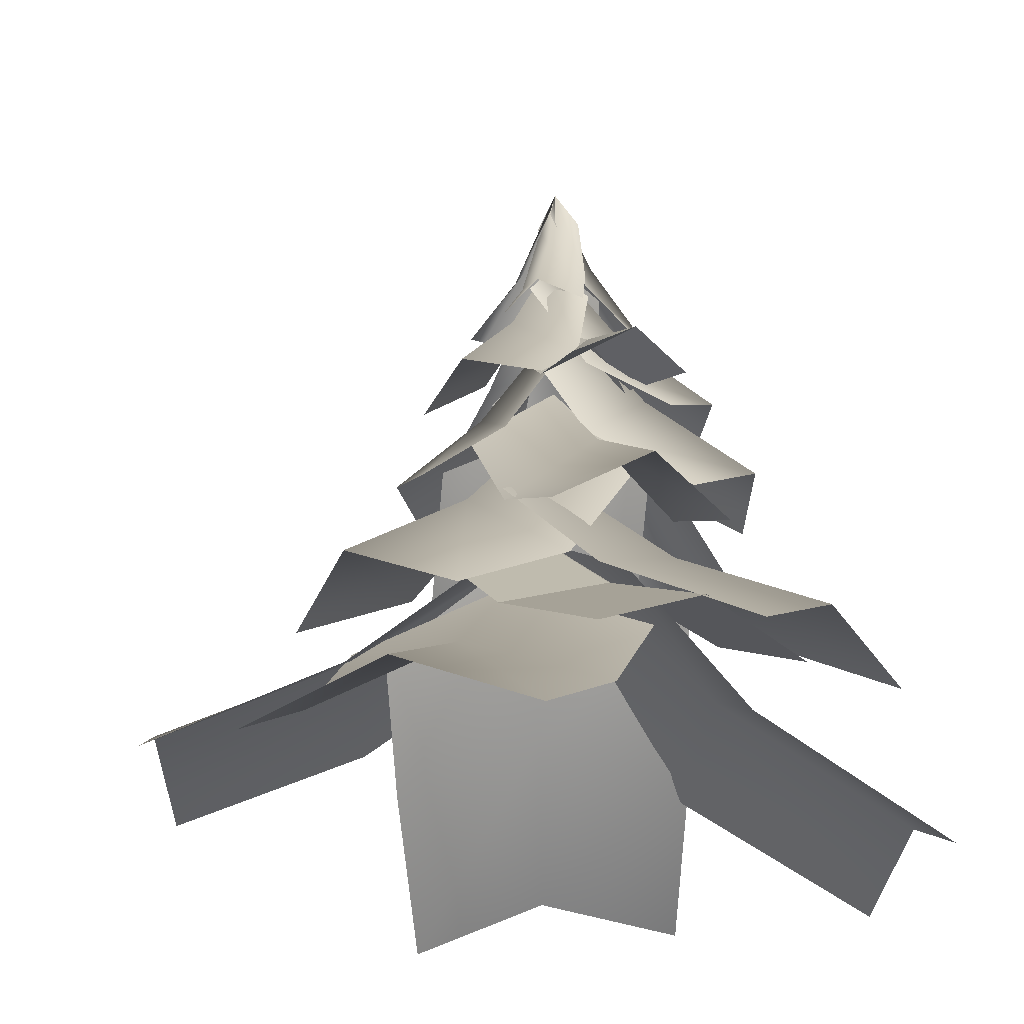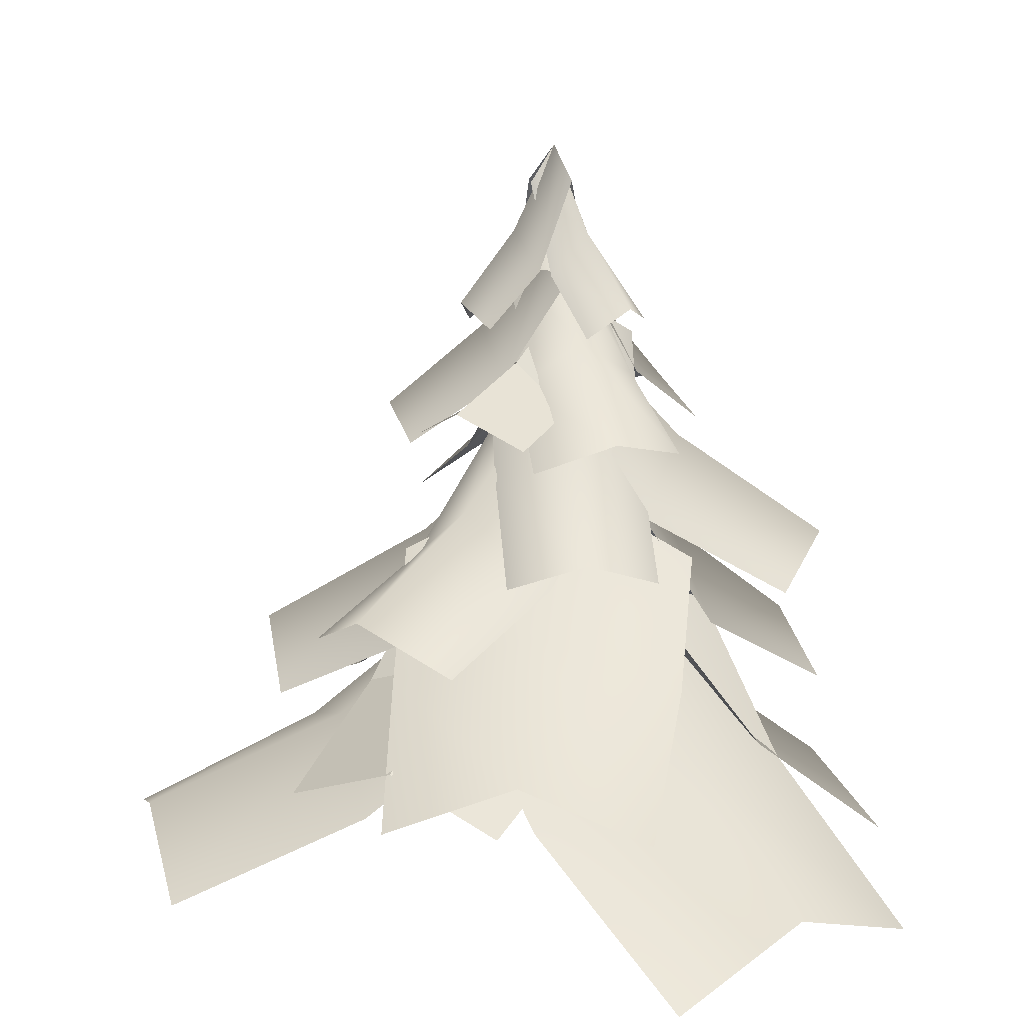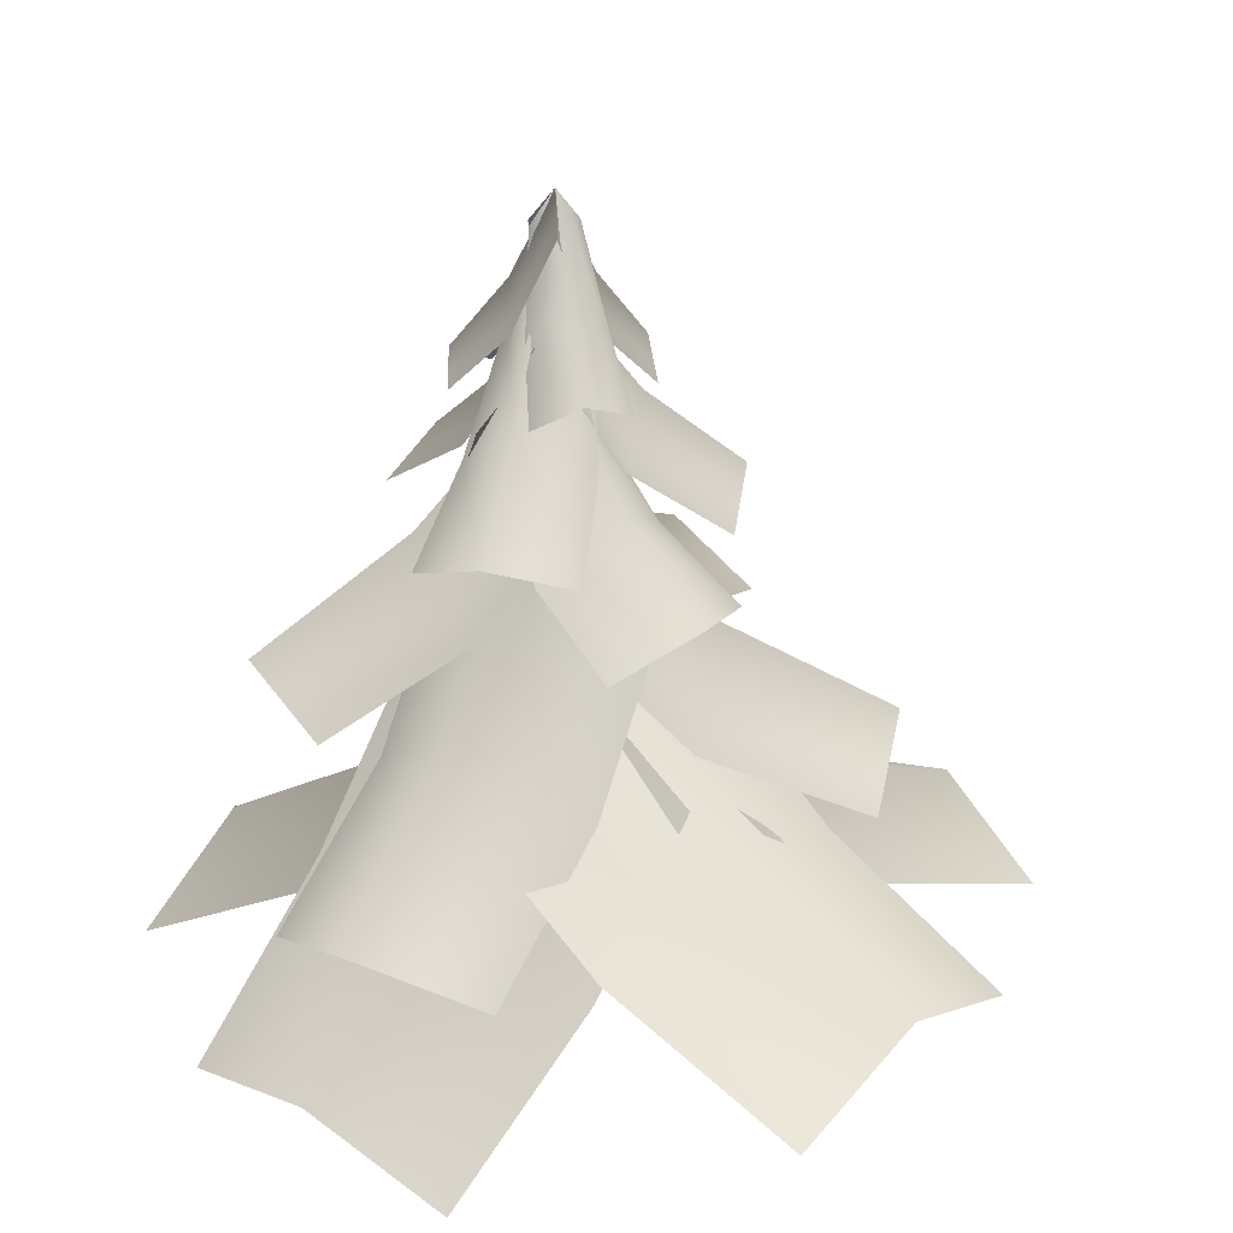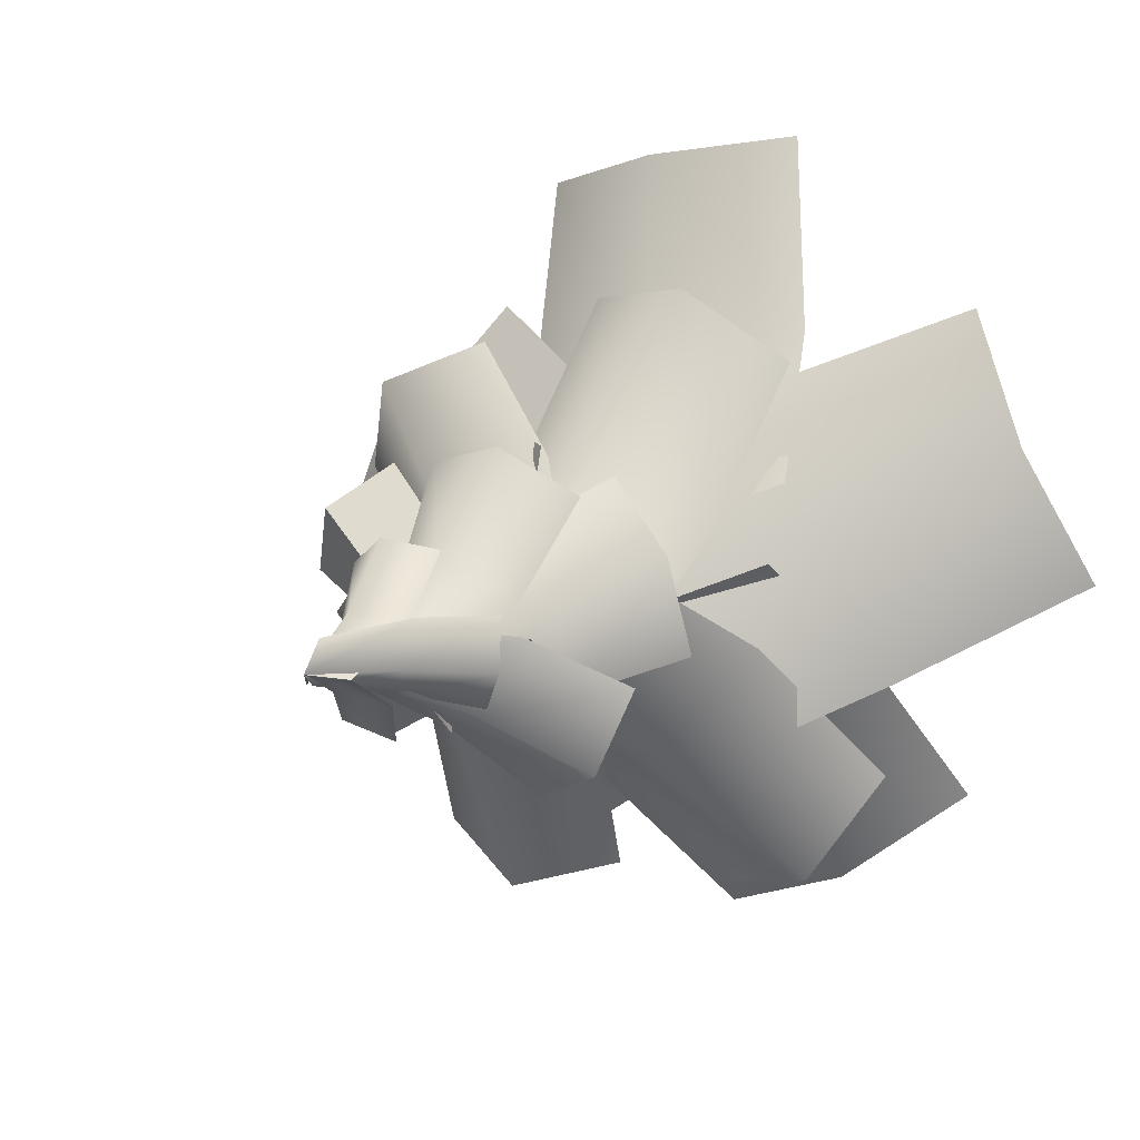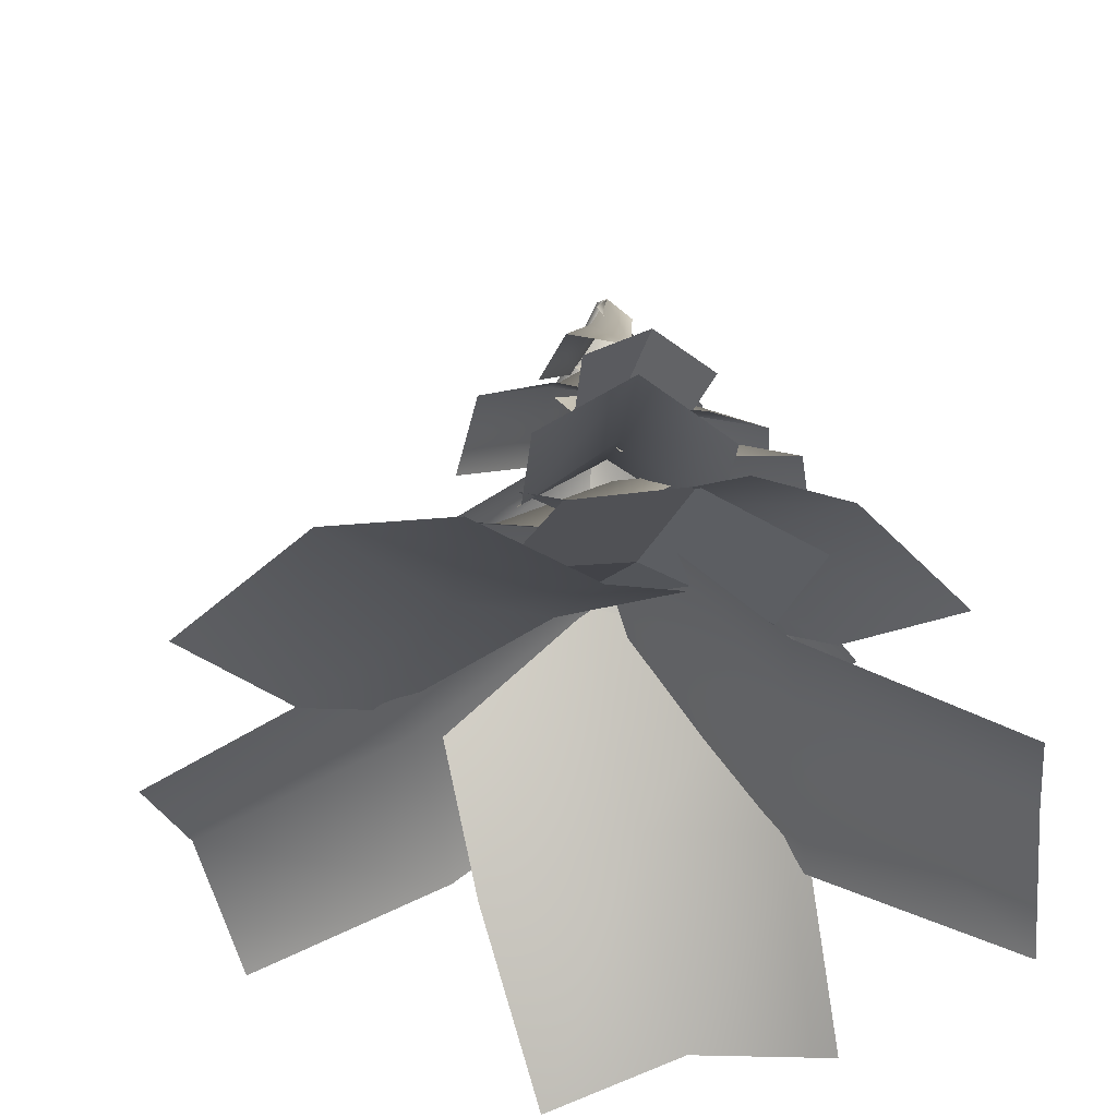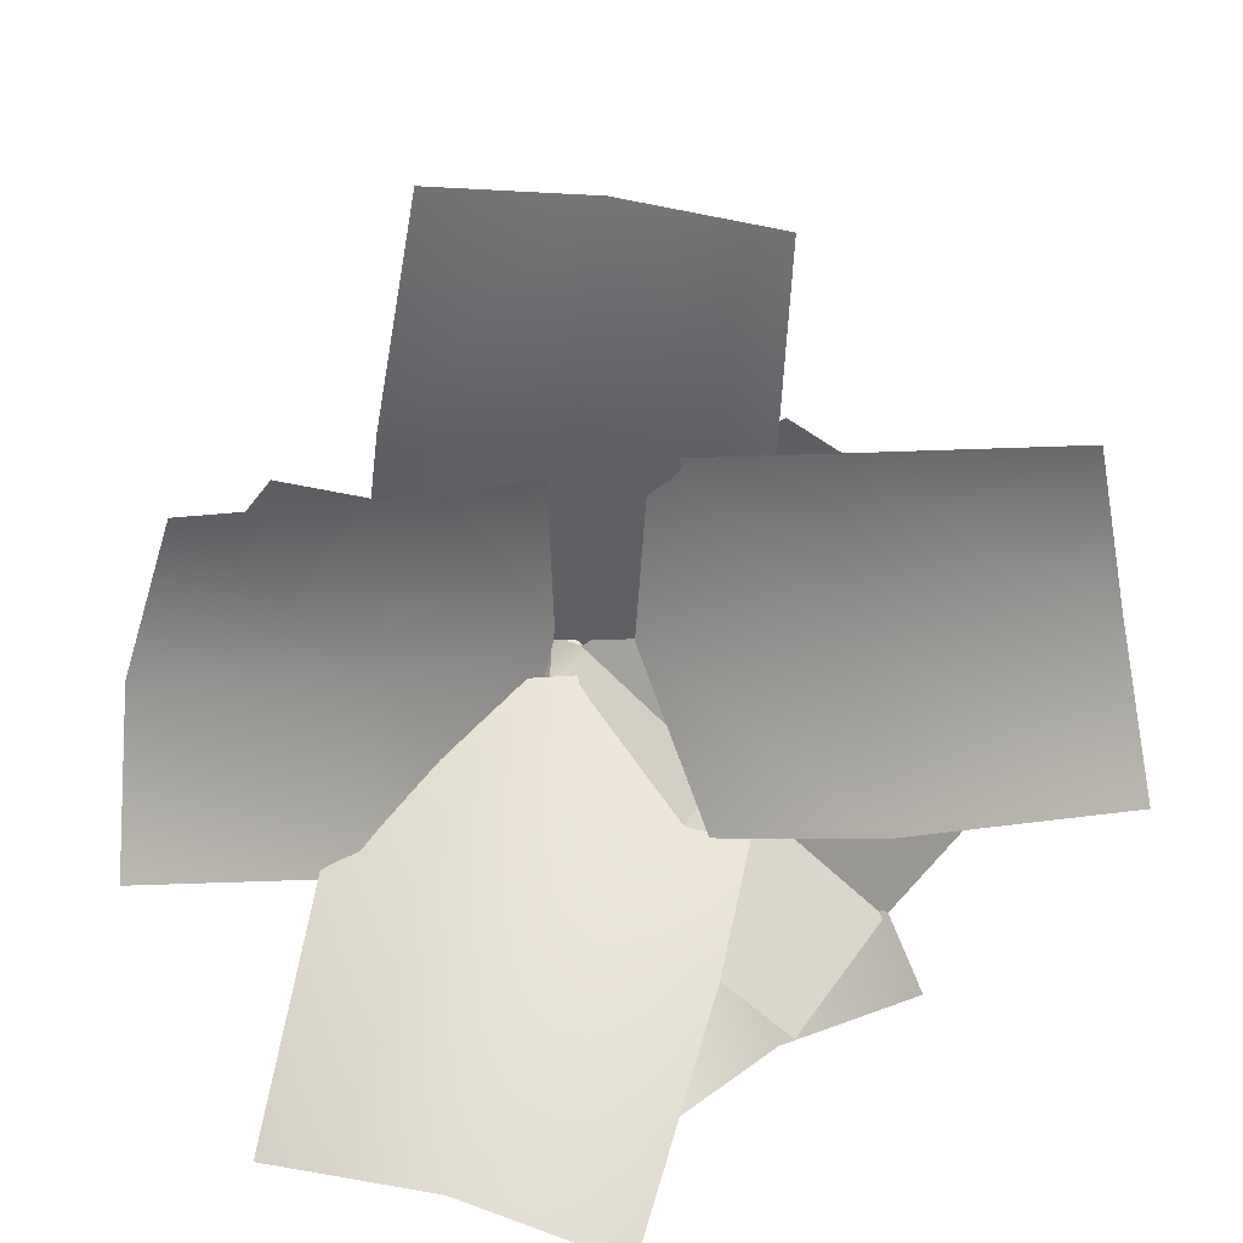
<metadata>
{"format":"obj","ext":"obj","renderer":"f3d","projection":"perspective","resolution":1024,"background":"white","views":[{"elev":-22.5,"azim":26.4,"up":"+Y"},{"elev":16.3,"azim":86.5,"up":"+Y"},{"elev":28.5,"azim":-113.9,"up":"+Y"},{"elev":8.4,"azim":-150.7,"up":"+Z"},{"elev":-43.9,"azim":40.6,"up":"+Y"},{"elev":-79.5,"azim":-71.0,"up":"+Y"}]}
</metadata>
<code>
g febg_christmas_001_leaves_03
v 0.2257 1.828 0.1957
v 0.6648 1.698 -0.03507
v 0.5557 1.599 0.1819
v 0.3225 1.995 -0.02033
v -0.005188 2.199 0.2071
v 0.5369 1.603 -0.2454
v 0.06252 2.35 -0.007974
v 0.2069 1.833 -0.2317
v -0.02391 2.204 -0.2203
v -0.3925 0.8906 0.7409
v 0.1449 0.8165 1.232
v -0.2562 0.6607 1.286
v 0.04339 1.05 0.6558
v -0.4751 1.19 0.3431
v 0.5404 0.6607 1.145
v -0.04401 1.397 0.1601
v 0.4821 0.8906 0.5867
v 0.4236 1.19 0.1847
v 0.6847 0.9198 0.1134
v 0.901 0.7301 -0.6166
v 1.136 0.571 -0.2478
v 0.4179 1.095 -0.2784
v 0.4007 1.327 0.3252
v 0.6347 0.571 -0.9635
v 0.02511 1.569 -0.00332
v 0.141 0.9197 -0.6631
v -0.1551 1.327 -0.4686
v -0.7456 1.07 -0.2186
v -1.085 0.9938 0.4507
v -1.247 0.8354 0.06768
v -0.5419 1.234 0.1871
v -0.3734 1.38 -0.4136
v -0.884 0.8354 0.8151
v -0.07475 1.593 -0.03978
v -0.349 1.07 0.5981
v 0.03437 1.38 0.4261
v 0.3943 1.28 0.4995
v 0.9549 1.167 0.1781
v 0.8971 1.019 0.5438
v 0.4532 1.424 0.08961
v 0.07314 1.578 0.4517
v 1.026 1.019 -0.1853
v 0.03279 1.777 0.01548
v 0.5381 1.28 -0.3157
v 0.2199 1.578 -0.3806
v 0.05999 1.321 -0.4647
v -0.5441 1.17 -0.7721
v -0.2055 1.047 -0.8438
v -0.2654 1.533 -0.374
v 0.2575 1.793 -0.1826
v -0.7273 1.047 -0.4784
v -0.04648 1.982 -0.06145
v -0.4618 1.321 -0.09931
v -0.2643 1.793 0.1827
v -0.3464 1.378 0.2158
v -0.202 1.285 0.8722
v -0.4683 1.152 0.6708
v -0.07235 1.594 0.3884
v -0.2498 1.806 -0.1446
v 0.1293 1.152 0.831
v 0.03305 1.997 -0.004971
v 0.2512 1.378 0.376
v 0.3478 1.806 0.01558
v 0.06409 1.555 0.4218
v 0.6139 1.529 0.6006
v 0.3573 1.398 0.7149
v 0.2985 1.754 0.2852
v -0.1811 1.888 0.1766
v 0.7282 1.398 0.344
v 0.03427 2.063 0.02098
v 0.435 1.555 0.0508
v 0.1898 1.888 -0.1944
v -0.2148 1.863 -0.1534
v -0.4124 1.766 0.2045
v -0.4468 1.691 -0.06562
v -0.1836 1.988 0.08926
v -0.03691 2.141 -0.1832
v -0.2184 1.696 0.3976
v -0.01033 2.254 0.0008802
v -0.009042 1.868 0.2639
v 0.1205 2.144 0.136
v -0.009046 2.404 -0.08603
v -0.2346 2.323 -0.03039
v -0.1536 2.247 -0.1383
v -0.07855 2.524 -0.00217
v 0.0885 2.659 -0.03311
v -0.2103 2.268 0.107
v 0.04078 2.765 0.01601
v -0.05481 2.421 0.1119
v 0.06037 2.669 0.08856
v 0.1534 2.404 0.03029
v 0.2306 2.323 -0.1888
v 0.2764 2.247 -0.0619
v 0.1214 2.524 -0.07382
v 0.05569 2.659 0.08285
v 0.1023 2.268 -0.2438
v 0.04078 2.765 0.01601
v 0.01298 2.421 -0.1165
v -0.03064 2.669 -0.007386
v -0.03293 2.404 0.1024
v 0.108 2.323 0.287
v -0.02326 2.247 0.2558
v 0.07169 2.524 0.1327
v -0.02329 2.659 -0.008167
v 0.2243 2.268 0.21
v 0.04078 2.765 0.01601
v 0.1669 2.421 0.06543
v 0.0995 2.669 -0.03089
v -0.1582 2.091 0.1124
v -0.03873 1.996 0.4939
v -0.2327 1.907 0.3662
v -0.006758 2.231 0.2229
v -0.07758 2.389 -0.06077
v 0.1947 1.931 0.4377
v 0.01185 2.513 0.01601
v 0.1867 2.111 0.1701
v 0.1344 2.401 -0.02532
v 0.0534 2.101 -0.2286
v -0.3312 2.006 -0.3379
v -0.118 1.917 -0.4301
v -0.1221 2.24 -0.1626
v 0.154 2.398 -0.06624
v -0.4121 1.941 -0.1118
v 0.04078 2.522 -0.03355
v -0.1839 2.12 0.02823
v 0.008145 2.41 0.09161
v 0.197 2.09 0.1335
v 0.4992 1.995 -0.1282
v 0.4594 1.906 0.1007
v 0.238 2.229 -0.04943
v 0.006021 2.387 0.1286
v 0.3546 1.93 -0.3198
v 0.04078 2.511 0.01601
v 0.1123 2.109 -0.2058
v -0.04599 2.399 -0.07991
v 0.3443 1.735 -0.231
v 0.1373 1.629 -0.7699
v 0.3924 1.521 -0.6294
v 0.08611 1.917 -0.3488
v 0.2594 2.076 0.06787
v -0.1424 1.518 -0.6924
v 0.0445 2.281 -0.012
v -0.1905 1.732 -0.294
v -0.1809 2.073 0.01598
v 0.197 0.9805 -0.5984
v -0.4475 0.7074 -0.8787
v -0.04253 0.5952 -1.025
v -0.2309 1.103 -0.4112
v 0.3305 1.394 -0.3082
v -0.7706 0.5276 -0.6309
v -0.07475 1.589 -0.03978
v -0.5985 0.9067 -0.1673
v -0.4875 1.318 0.1351
v -0.1709 1.432 0.3847
v -0.03561 1.604 0.01975
v 0.3138 1.315 0.2498
v 0.1165 1.183 0.5617
v 0.1165 1.183 0.5617
v 0.3138 1.315 0.2498
v 0.7198 1.121 0.517
v 0.5237 0.9918 0.7903
v -0.03561 1.604 0.01975
v 0.2461 1.432 -0.2488
v 0.5224 1.183 -0.05476
v 0.3138 1.315 0.2498
v 0.3138 1.315 0.2498
v 0.5224 1.183 -0.05476
v 0.8933 0.9918 0.2288
v 0.7198 1.121 0.517
v -0.07188 2.198 0.04184
v -0.01155 2.317 -0.02579
v 0.2017 2.166 0.1329
v 0.09458 2.027 0.2382
v 0.09458 2.027 0.2382
v 0.2017 2.166 0.1329
v 0.4419 2.076 0.3148
v 0.2903 1.975 0.4334
v -0.01155 2.317 -0.02579
v 0.04291 2.204 -0.1069
v 0.2813 2.037 -0.003852
v 0.2017 2.166 0.1329
v 0.2017 2.166 0.1329
v 0.2813 2.037 -0.003852
v 0.5218 1.987 0.1335
v 0.4419 2.076 0.3148
g febg_christmas_001_leaves_03_0
f 3 2 1
f 2 4 1
f 1 4 5
f 2 6 4
f 4 7 5
f 6 8 4
f 4 8 7
f 8 9 7
f 12 11 10
f 11 13 10
f 10 13 14
f 11 15 13
f 13 16 14
f 15 17 13
f 13 17 16
f 17 18 16
f 21 20 19
f 20 22 19
f 19 22 23
f 20 24 22
f 22 25 23
f 24 26 22
f 22 26 25
f 26 27 25
f 30 29 28
f 29 31 28
f 28 31 32
f 29 33 31
f 31 34 32
f 33 35 31
f 31 35 34
f 35 36 34
f 39 38 37
f 38 40 37
f 37 40 41
f 38 42 40
f 40 43 41
f 42 44 40
f 40 44 43
f 44 45 43
f 48 47 46
f 47 49 46
f 46 49 50
f 47 51 49
f 49 52 50
f 51 53 49
f 49 53 52
f 53 54 52
f 57 56 55
f 56 58 55
f 55 58 59
f 56 60 58
f 58 61 59
f 60 62 58
f 58 62 61
f 62 63 61
f 66 65 64
f 65 67 64
f 64 67 68
f 65 69 67
f 67 70 68
f 69 71 67
f 67 71 70
f 71 72 70
f 75 74 73
f 74 76 73
f 73 76 77
f 74 78 76
f 76 79 77
f 78 80 76
f 76 80 79
f 80 81 79
f 84 83 82
f 83 85 82
f 82 85 86
f 83 87 85
f 85 88 86
f 87 89 85
f 85 89 88
f 89 90 88
f 93 92 91
f 92 94 91
f 91 94 95
f 92 96 94
f 94 97 95
f 96 98 94
f 94 98 97
f 98 99 97
f 102 101 100
f 101 103 100
f 100 103 104
f 101 105 103
f 103 106 104
f 105 107 103
f 103 107 106
f 107 108 106
f 111 110 109
f 110 112 109
f 109 112 113
f 110 114 112
f 112 115 113
f 114 116 112
f 112 116 115
f 116 117 115
f 120 119 118
f 119 121 118
f 118 121 122
f 119 123 121
f 121 124 122
f 123 125 121
f 121 125 124
f 125 126 124
f 129 128 127
f 128 130 127
f 127 130 131
f 128 132 130
f 130 133 131
f 132 134 130
f 130 134 133
f 134 135 133
f 138 137 136
f 137 139 136
f 136 139 140
f 137 141 139
f 139 142 140
f 141 143 139
f 139 143 142
f 143 144 142
f 147 146 145
f 146 148 145
f 145 148 149
f 146 150 148
f 148 151 149
f 150 152 148
f 148 152 151
f 152 153 151
f 156 155 154
f 157 156 154
f 160 159 158
f 161 160 158
f 164 163 162
f 165 164 162
f 168 167 166
f 169 168 166
f 172 171 170
f 173 172 170
f 176 175 174
f 177 176 174
f 180 179 178
f 181 180 178
f 184 183 182
f 185 184 182

</code>
